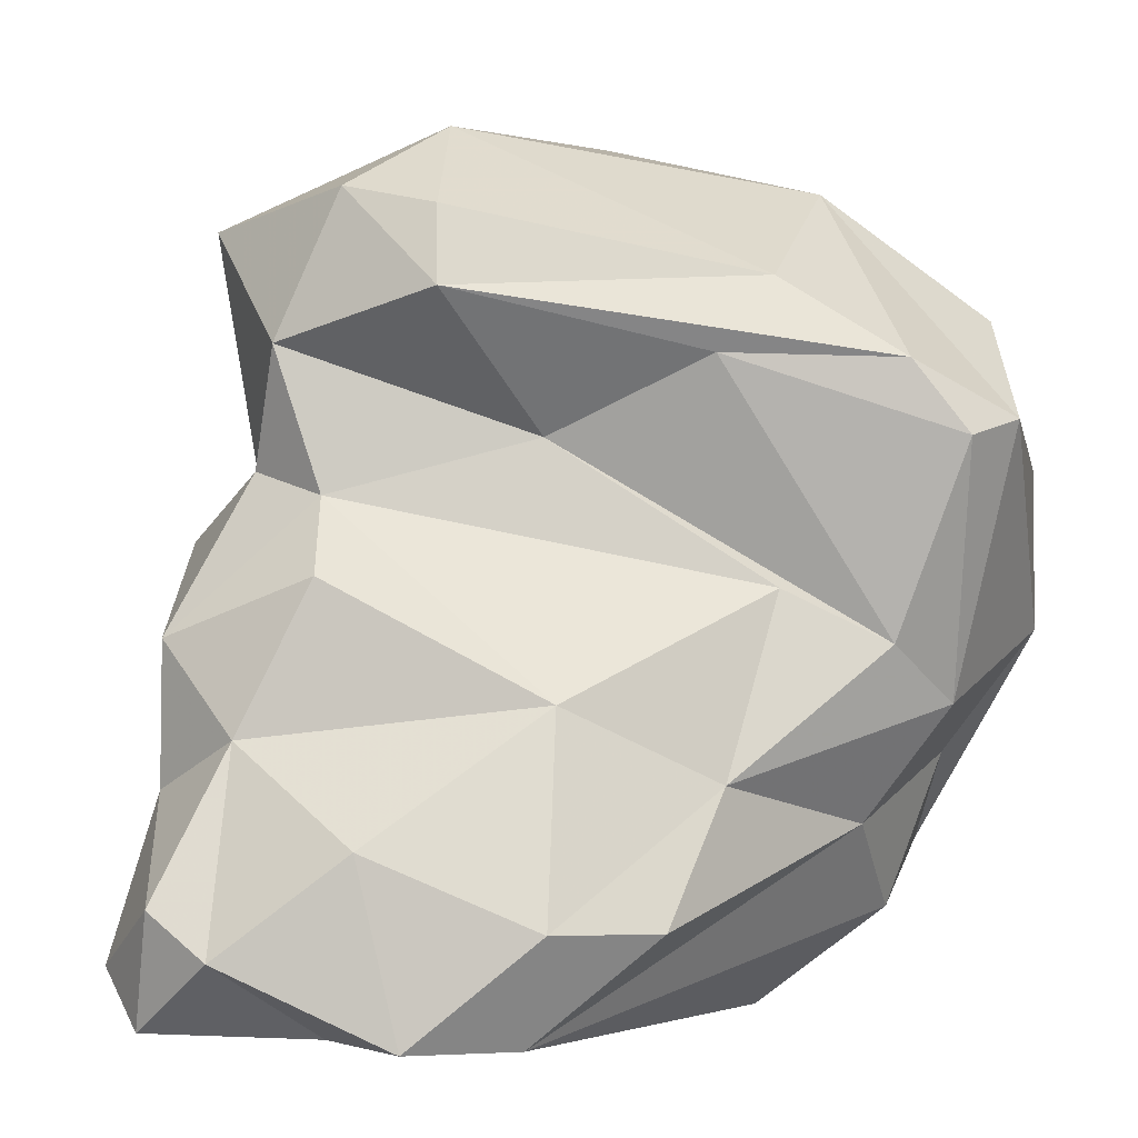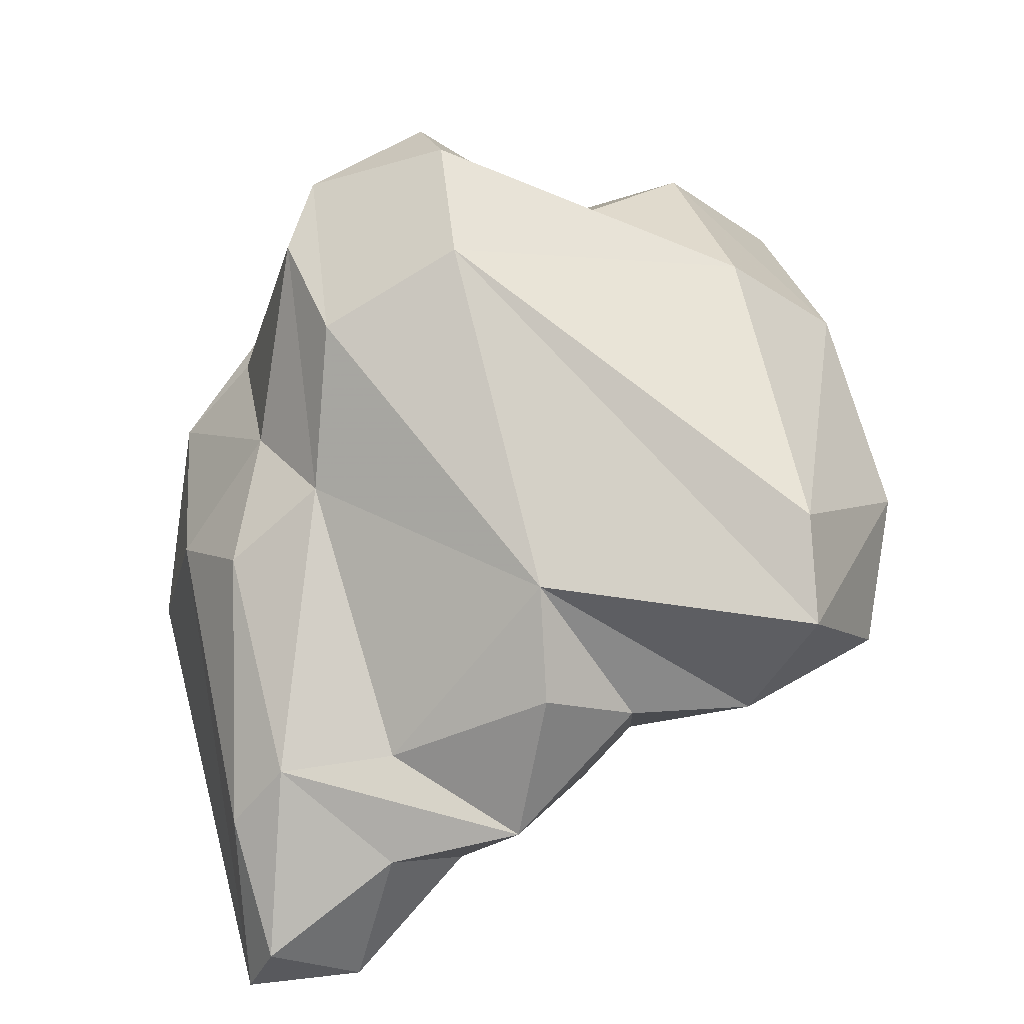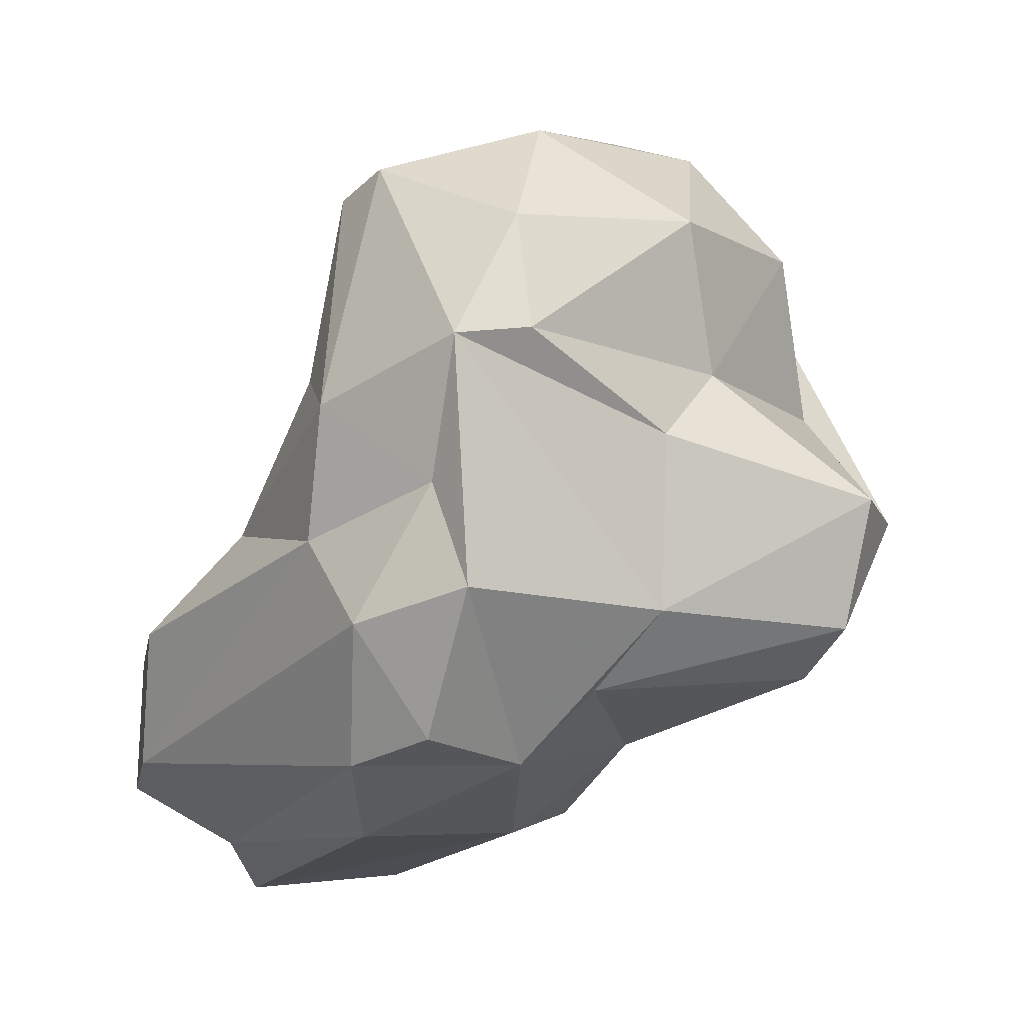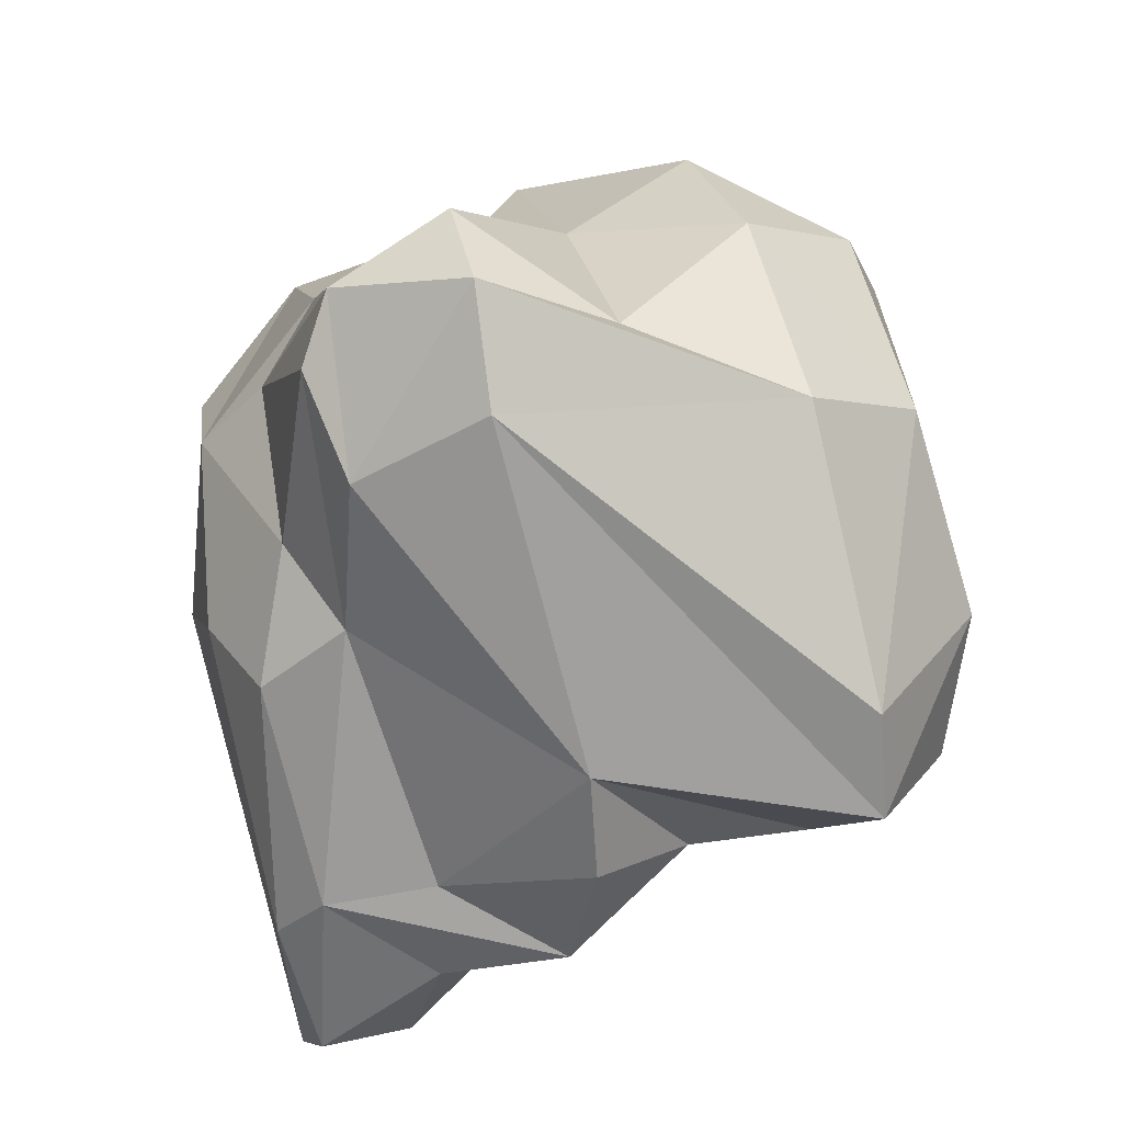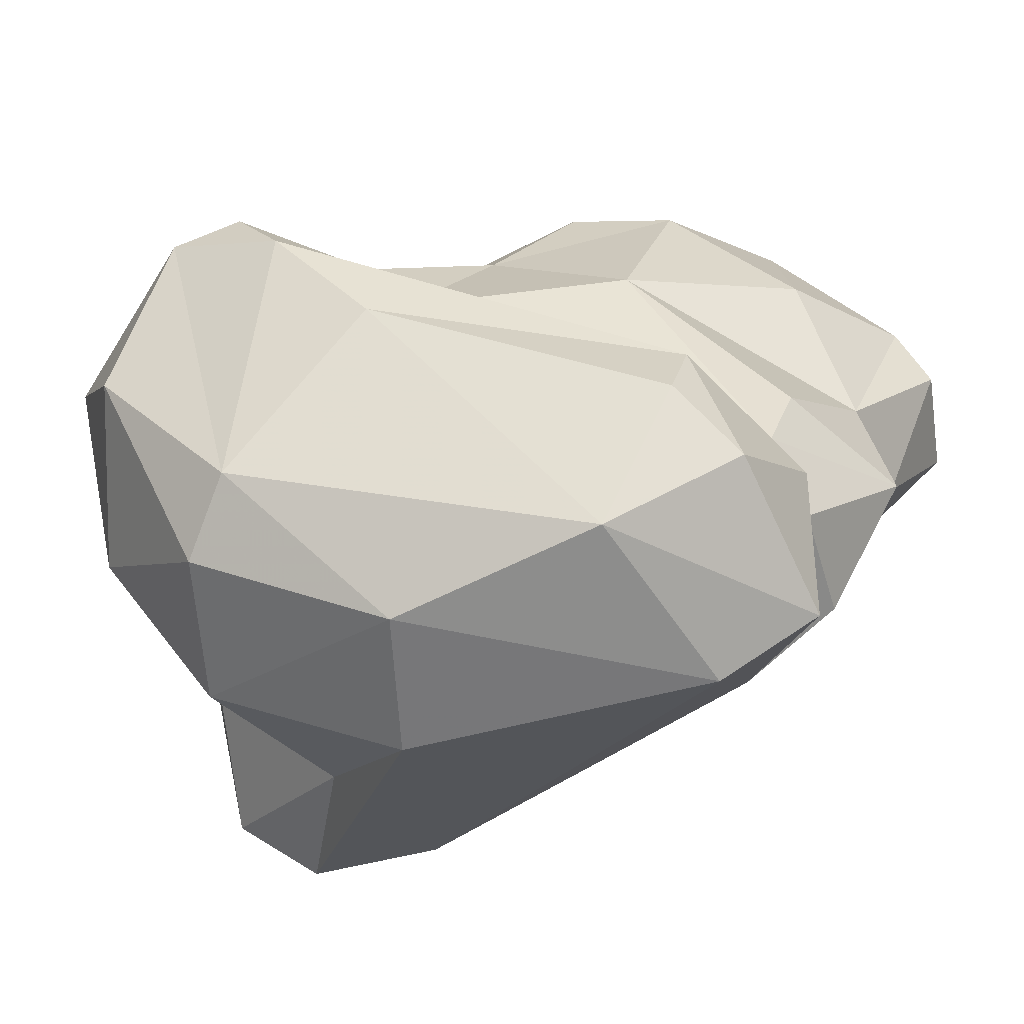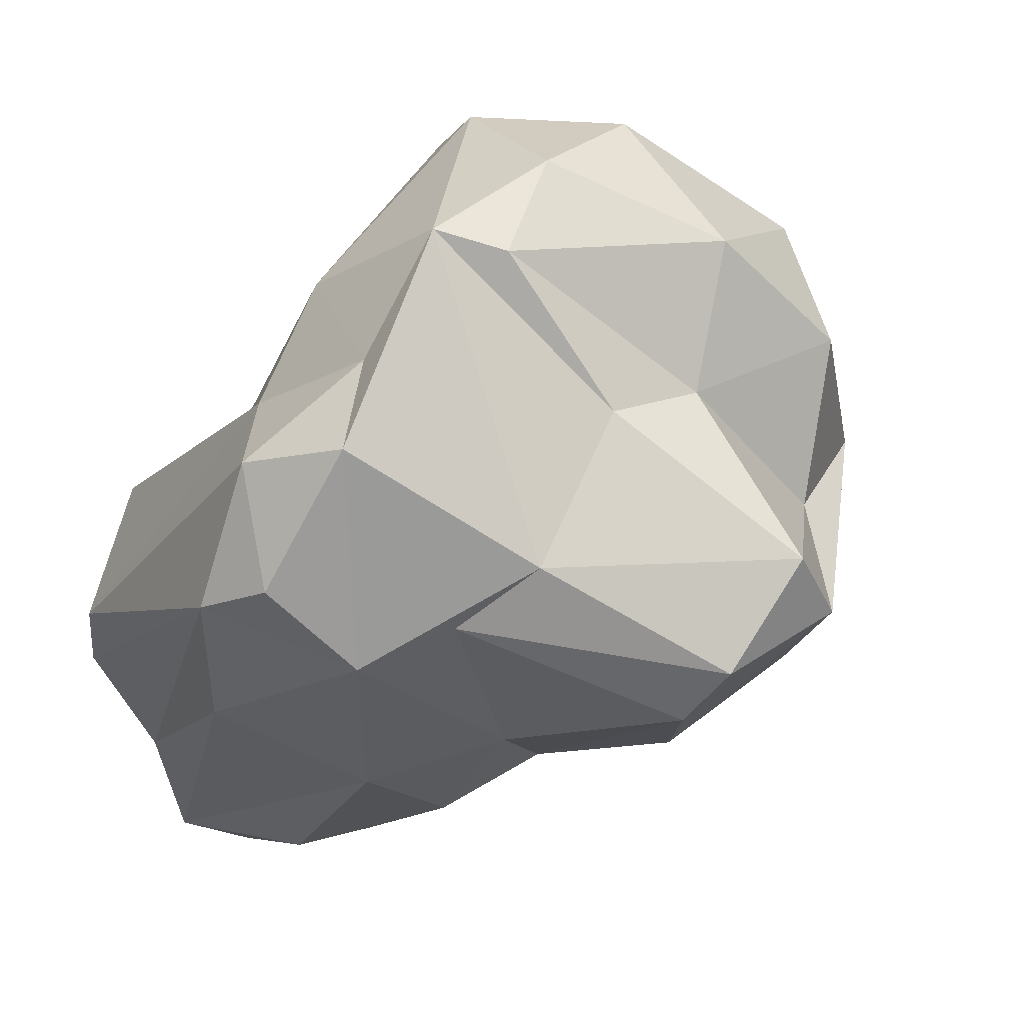
<metadata>
{"format":"obj","ext":"obj","renderer":"f3d","projection":"perspective","resolution":1024,"background":"white","views":[{"elev":18.7,"azim":80.2,"up":"+Z"},{"elev":-51.2,"azim":-86.0,"up":"+Y"},{"elev":58.8,"azim":-175.1,"up":"+Y"},{"elev":-22.9,"azim":-85.4,"up":"+Y"},{"elev":79.7,"azim":-76.5,"up":"+Z"},{"elev":46.2,"azim":-149.6,"up":"+Y"}]}
</metadata>
<code>
v 159.8 306.4 67.02
v 158.8 306 70.34
v 159.4 308.1 69.72
v 161.5 302.5 67.39
v 160.7 304.9 66.38
v 161.6 304.3 77.42
v 160.9 305.9 73.3
v 161.8 308.8 76.13
v 160 303.3 70.62
v 163.5 309.6 71.94
v 164.9 302.6 65.31
v 164.5 310.4 69.68
v 164.5 298 78.71
v 164.4 309.6 78.48
v 165.7 307.1 64.49
v 164 305 79.78
v 166.3 296.2 78.75
v 167.7 313.4 70.35
v 165.5 297 72.3
v 166.3 309.3 79.1
v 168.7 311.4 64.63
v 164.3 312 74.74
v 164.3 308.6 65.93
v 166.8 301.1 80.96
v 169.6 295.8 68.45
v 167.3 306.4 62.74
v 164.8 300.4 66.84
v 167.6 295.4 72.3
v 168.1 312.8 76.53
v 166.3 299.7 64.67
v 169.5 295.4 65.75
v 169.7 311.6 67.15
v 169.4 308.4 62.24
v 168.3 313.9 73.14
v 169.3 296.6 74.3
v 169.4 313.7 69.81
v 170.9 295.2 64.44
v 169.1 298.6 80.23
v 169.7 297 77.14
v 171.3 310 64.22
v 170.7 302.5 75.15
v 167.6 301.7 63.11
v 171.1 294.5 71.4
v 170.7 307.3 78.4
v 170.2 300.4 80.06
v 171.3 300.2 78.61
v 172.1 309.8 76.91
v 172.7 309 66.87
v 171.8 312.3 75.4
v 173.2 309.4 71.07
v 173.4 293 65.2
v 171.1 303.5 61.91
v 175 293.5 64.44
v 171.7 305.9 77.08
v 172.8 311 75.39
v 172.3 297.5 72.96
v 171.7 294.3 68.28
v 175.3 297.2 64.12
v 170.9 297.8 74.22
v 172.5 307.1 72.21
v 172.6 310.9 69.44
v 174.9 305.5 68.89
v 175 293.8 67.14
v 173.1 295.7 69.83
v 174.8 302 70.82
v 171.2 307.1 62.06
v 177.1 303.9 66.78
v 177.6 301.4 67.19
v 176.1 294.9 66.41
v 176.2 297.8 68.58
v 177.3 301 64.55
v 177.8 298.4 64.96
g foo
f 51 31 37
f 53 51 37
f 37 31 30
f 31 27 30
f 53 37 42
f 52 53 42
f 42 37 30
f 58 53 52
f 42 30 11
f 26 42 11
f 58 52 66
f 52 42 26
f 66 52 26
f 66 26 33
f 51 57 31
f 63 57 51
f 53 63 51
f 25 31 43
f 57 43 31
f 63 53 69
f 69 53 58
f 25 27 31
f 69 58 72
f 19 4 27
f 27 11 30
f 11 27 5
f 27 4 5
f 72 58 66
f 71 72 66
f 5 4 1
f 15 11 5
f 15 5 1
f 26 11 15
f 1 23 15
f 26 15 23
f 21 26 23
f 26 21 33
f 33 40 66
f 40 71 66
f 33 21 40
f 28 19 25
f 43 28 25
f 64 43 57
f 64 57 63
f 64 63 69
f 25 19 27
f 70 64 69
f 69 72 70
f 4 19 9
f 68 70 72
f 4 9 2
f 68 72 71
f 1 4 2
f 71 67 68
f 1 2 3
f 3 23 1
f 71 48 67
f 12 23 3
f 48 71 40
f 12 36 23
f 23 36 21
f 32 21 36
f 21 32 40
f 32 48 40
f 35 28 43
f 28 35 19
f 59 35 43
f 56 59 43
f 43 64 56
f 17 9 19
f 64 70 65
f 56 64 65
f 68 65 70
f 6 2 9
f 7 2 6
f 62 65 68
f 67 62 68
f 7 3 2
f 3 7 10
f 67 48 62
f 10 12 3
f 48 61 62
f 10 18 12
f 12 18 36
f 61 48 32
f 61 32 36
f 17 19 39
f 35 39 19
f 17 13 9
f 35 59 39
f 39 59 41
f 56 65 59
f 9 13 6
f 60 59 65
f 41 59 60
f 6 8 7
f 62 60 65
f 10 7 8
f 50 60 62
f 41 60 50
f 61 50 62
f 8 22 10
f 61 55 50
f 18 10 22
f 55 61 49
f 22 34 18
f 61 36 49
f 18 34 36
f 24 13 17
f 38 17 39
f 38 39 46
f 41 46 39
f 16 6 13
f 16 13 24
f 54 46 41
f 16 8 6
f 14 8 16
f 41 50 54
f 8 14 22
f 55 54 50
f 29 22 14
f 22 29 34
f 29 49 34
f 49 36 34
f 45 24 38
f 24 17 38
f 38 46 45
f 44 24 45
f 44 45 46
f 20 16 24
f 44 20 24
f 14 16 20
f 47 44 46
f 46 54 47
f 47 20 44
f 55 47 54
f 29 14 20
f 49 29 20
f 49 20 47
f 55 49 47
g

</code>
